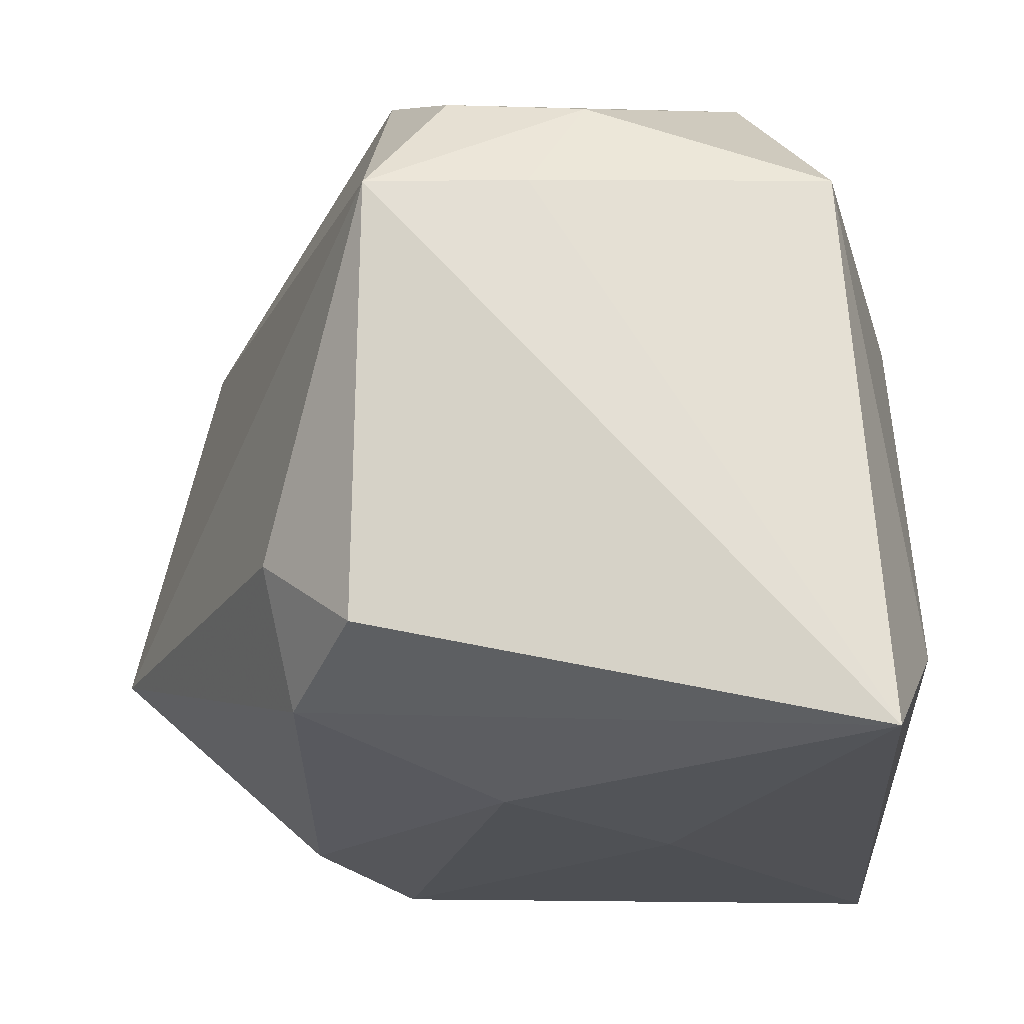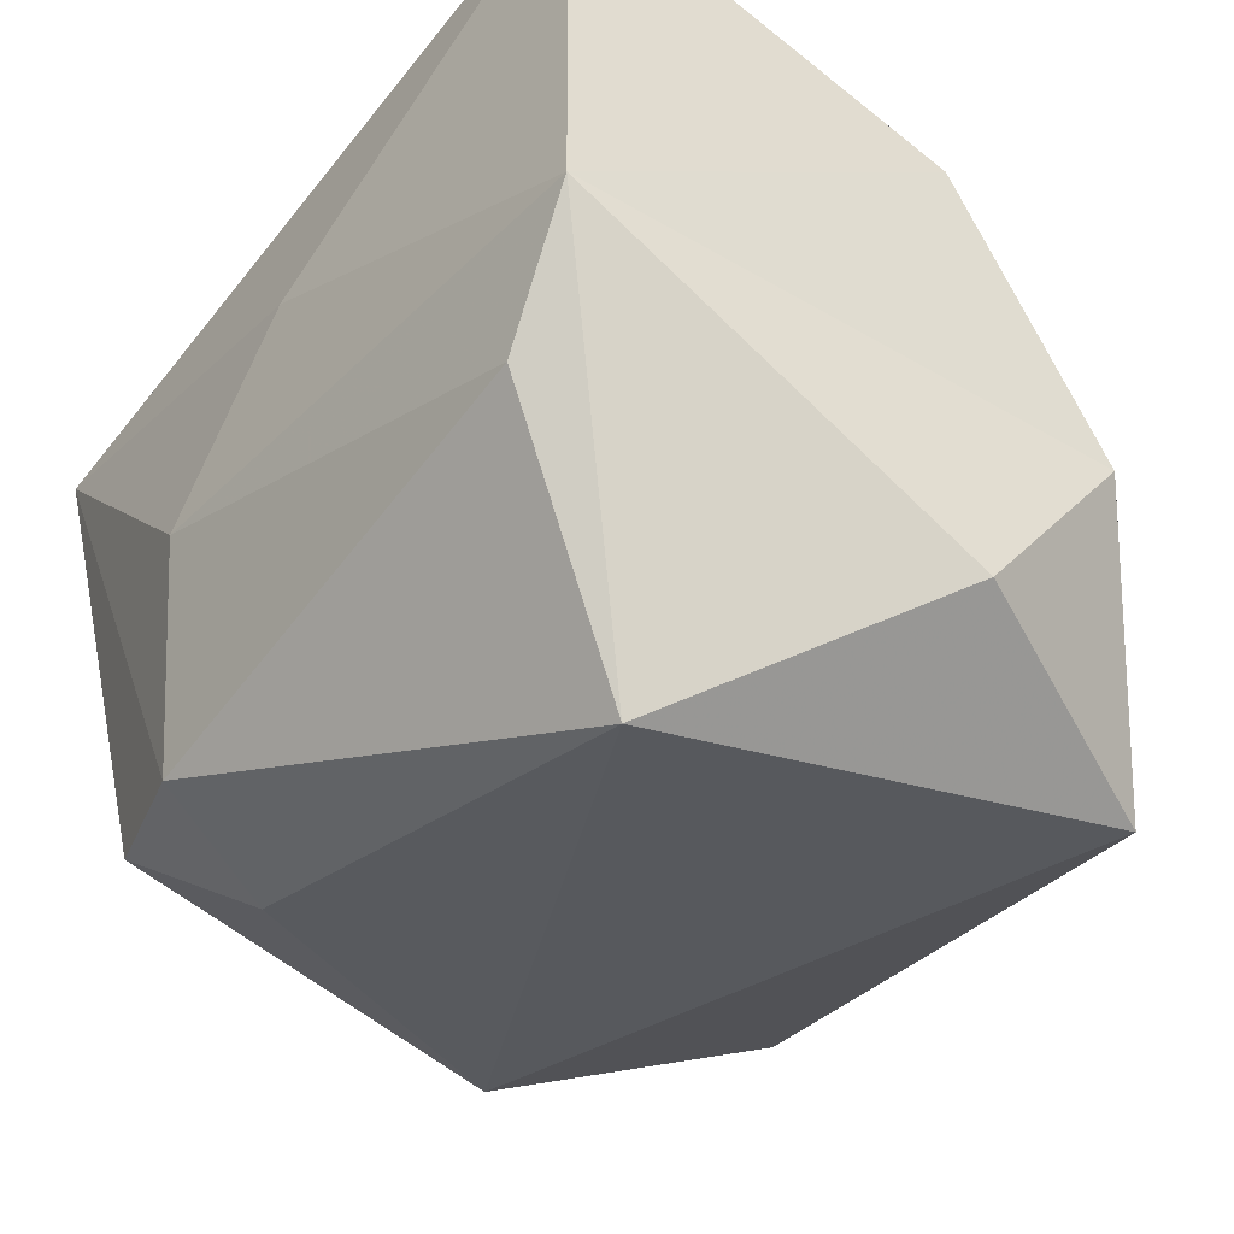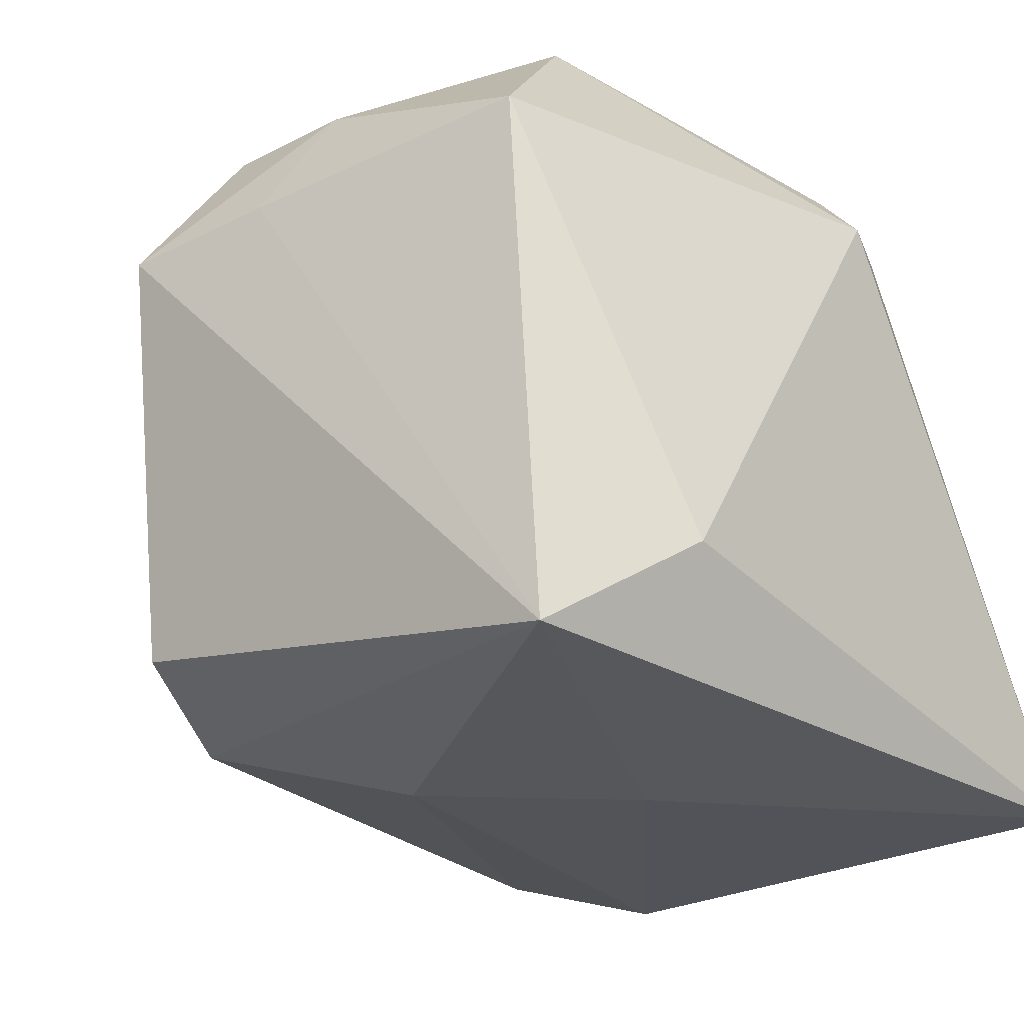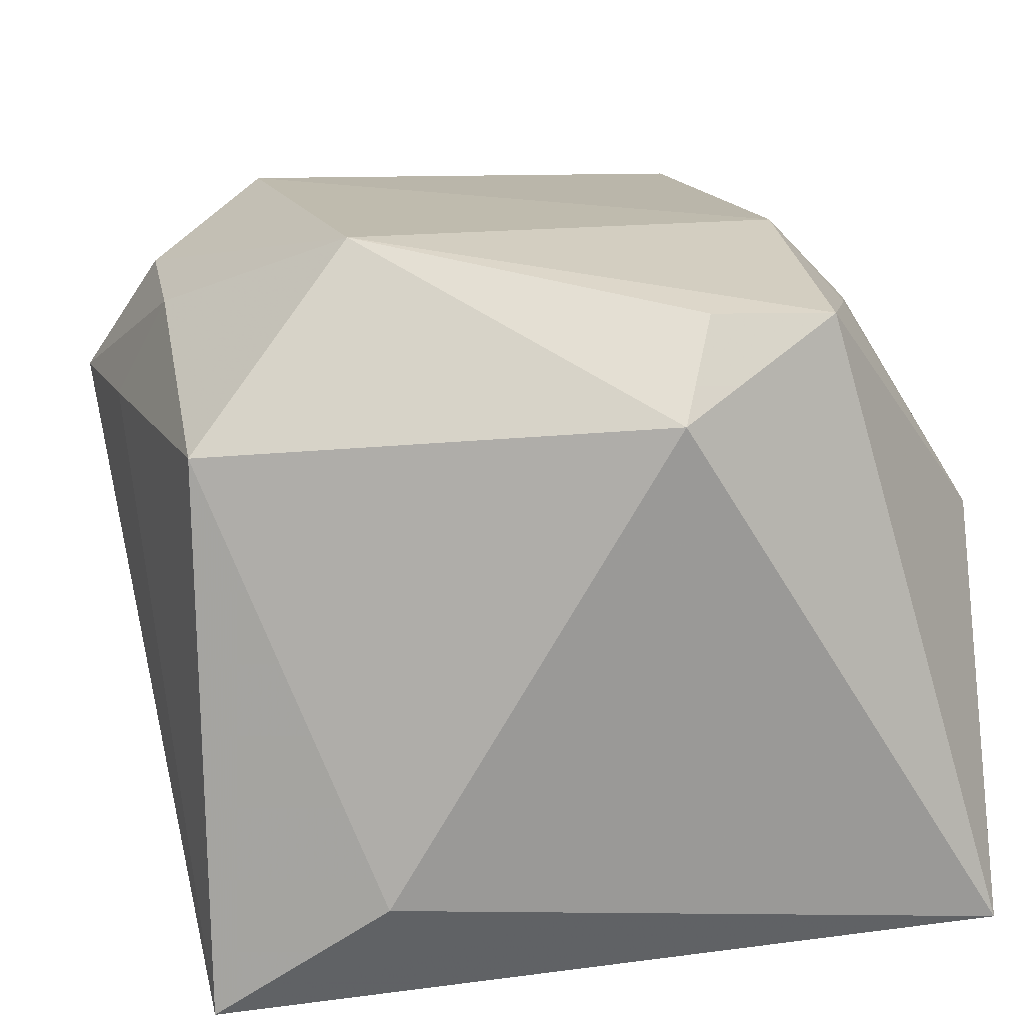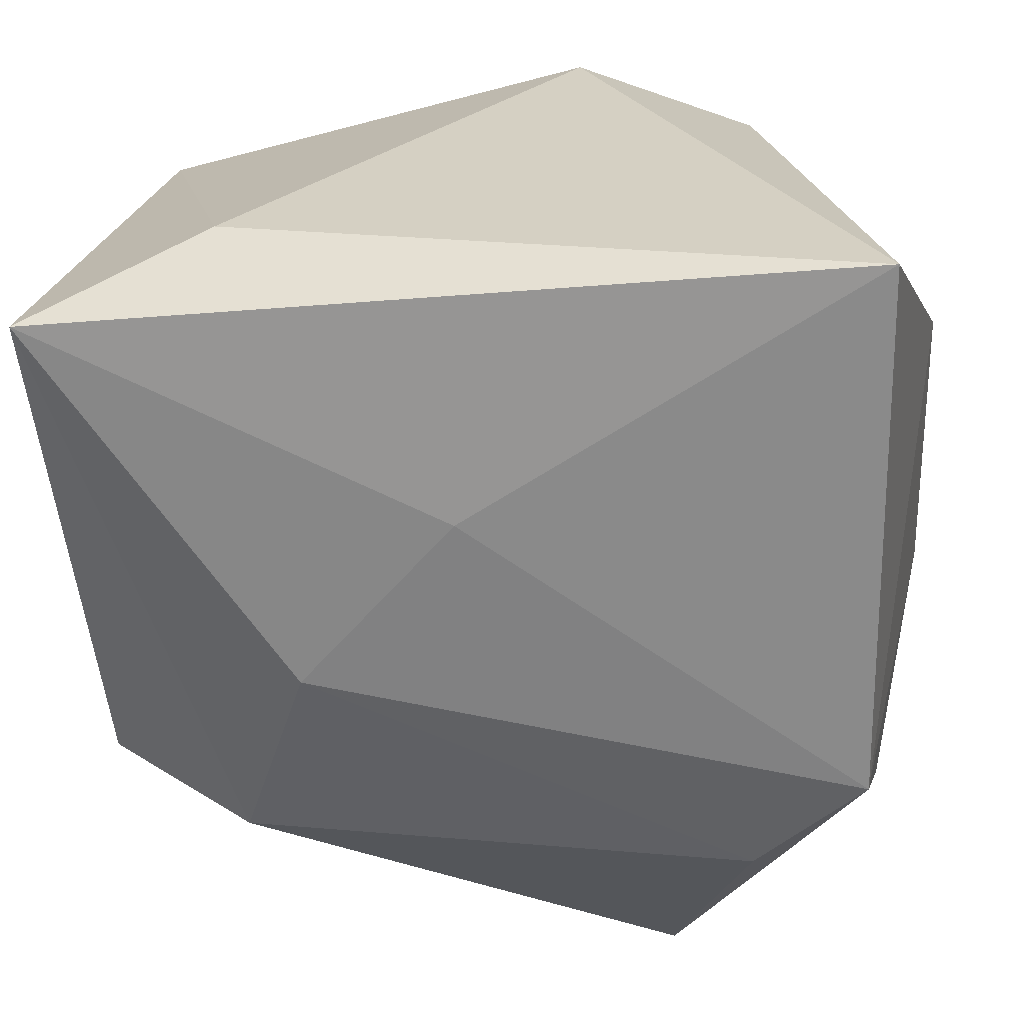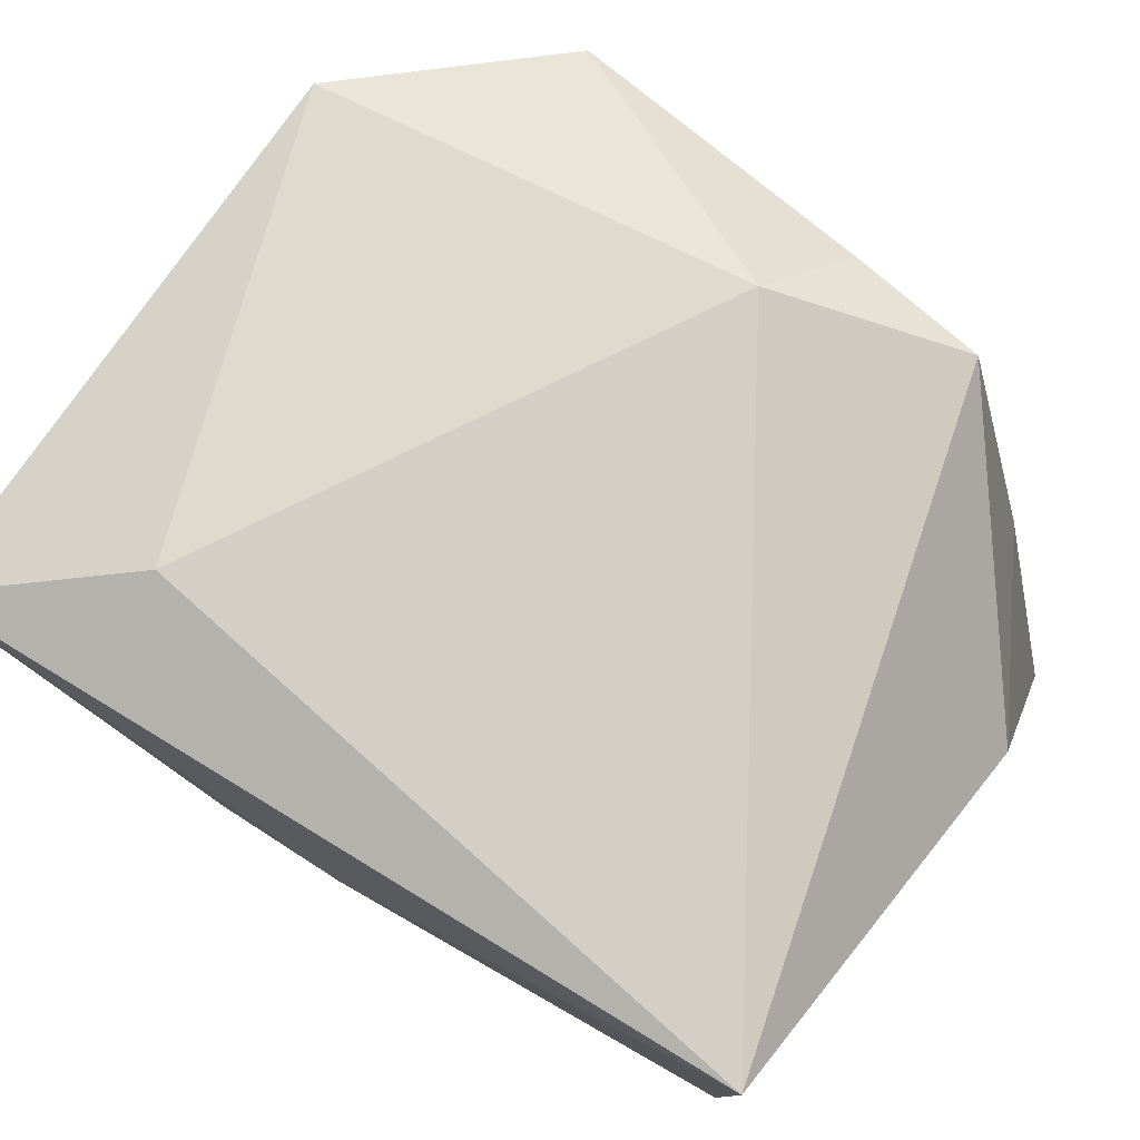
<metadata>
{"format":"obj","ext":"obj","renderer":"f3d","projection":"perspective","resolution":1024,"background":"white","views":[{"elev":-22.8,"azim":87.9,"up":"+Z"},{"elev":-51.1,"azim":-126.1,"up":"+Y"},{"elev":-27.2,"azim":127.1,"up":"+Z"},{"elev":18.9,"azim":163.4,"up":"+Z"},{"elev":25.9,"azim":-171.2,"up":"+Y"},{"elev":79.5,"azim":-146.0,"up":"+Y"}]}
</metadata>
<code>
v 0.01932 -0.006571 0.01569
v -0.01942 -0.00778 -0.01603
v -0.001367 0.01919 0.01212
v -0.01421 -0.02032 0.01587
v -0.01252 0.001483 0.01762
v 0.02119 0.01448 -0.01789
v 0.01305 -0.009477 0.01922
v -0.02117 0.008945 0.003297
v 0.02215 -0.002553 0.009739
v -0.009499 -0.02429 -0.006169
v -0.01991 -0.01874 0.003734
v 0.01193 -0.01371 -0.01458
v -0.01592 0.004012 0.01348
v -0.003777 0.0157 0.01655
v 0.0004596 0.005813 -0.01789
v 0.02104 0.01269 0.01064
v 0.01241 0.009264 0.01991
v -0.01914 0.01919 -0.01613
v 0.01998 0.0004374 0.01521
v 0.01445 -0.01532 -0.007889
v 0.0226 -0.01068 0.009196
v 0.008084 -0.003202 -0.01789
v -0.01051 0.01514 0.01596
v -0.01397 -0.01326 -0.01485
v -0.02126 -0.007996 0.01047
v 0.01934 -0.01091 -0.01249
v 0.01291 0.01765 -0.01175
f 16 3 17
f 6 18 27
f 18 3 27
f 27 16 6
f 3 16 27
f 23 3 18
f 15 18 6
f 18 15 2
f 17 3 14
f 14 23 17
f 3 23 14
f 25 4 5
f 17 23 5
f 8 23 18
f 8 2 25
f 18 2 8
f 26 12 6
f 20 12 26
f 6 21 26
f 26 21 20
f 22 15 6
f 6 12 22
f 22 2 15
f 22 12 24
f 24 2 22
f 20 21 10
f 10 21 4
f 10 12 20
f 24 12 10
f 10 2 24
f 11 4 25
f 25 2 11
f 11 10 4
f 2 10 11
f 25 5 13
f 13 5 23
f 13 8 25
f 23 8 13
f 4 21 7
f 17 5 7
f 7 5 4
f 6 16 9
f 9 21 6
f 21 9 19
f 19 16 17
f 19 9 16
f 1 7 21
f 21 19 1
f 17 7 1
f 1 19 17

</code>
